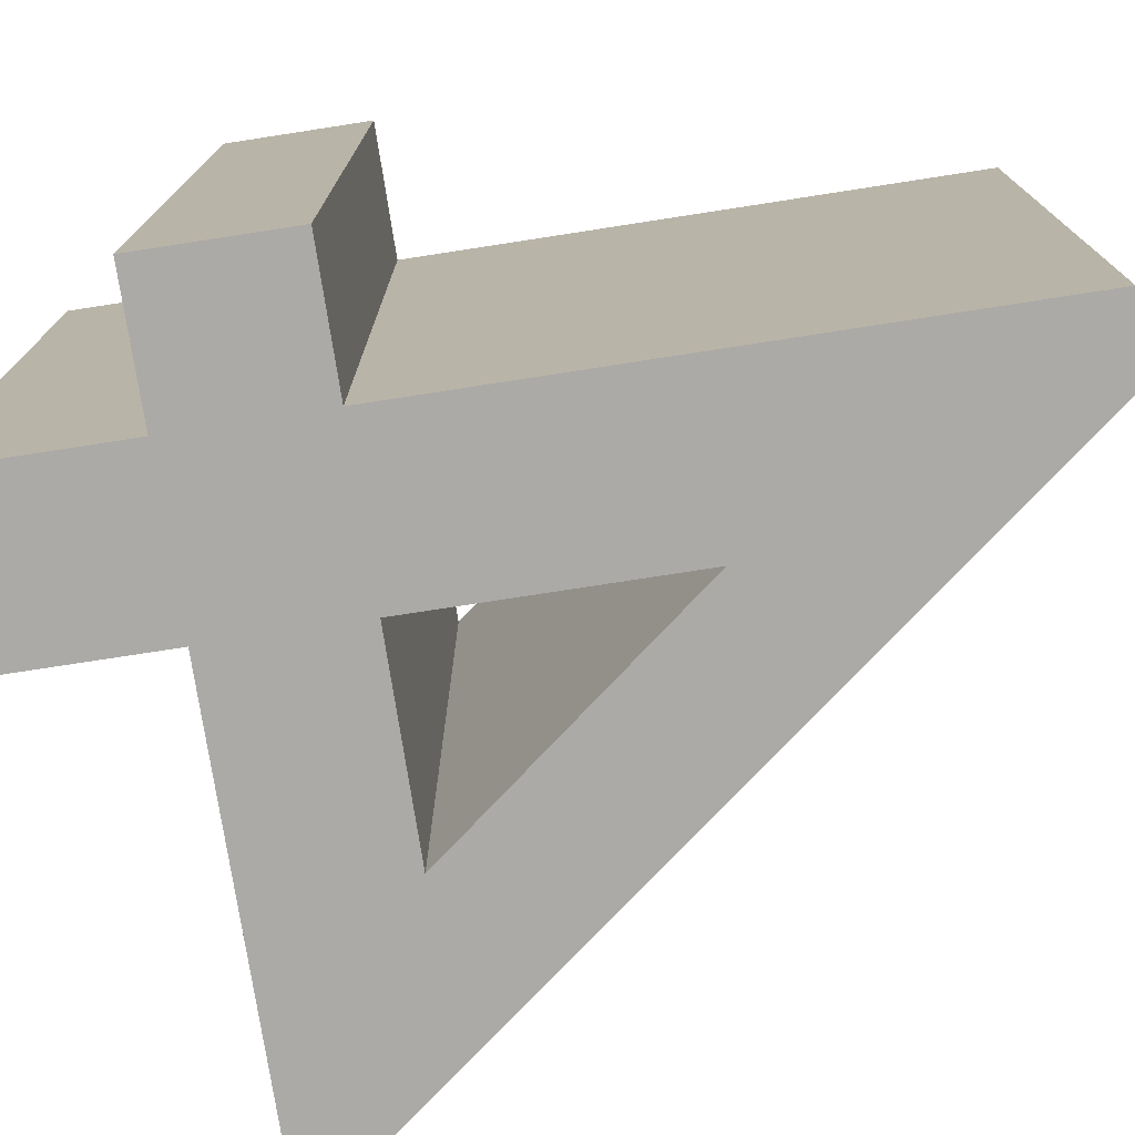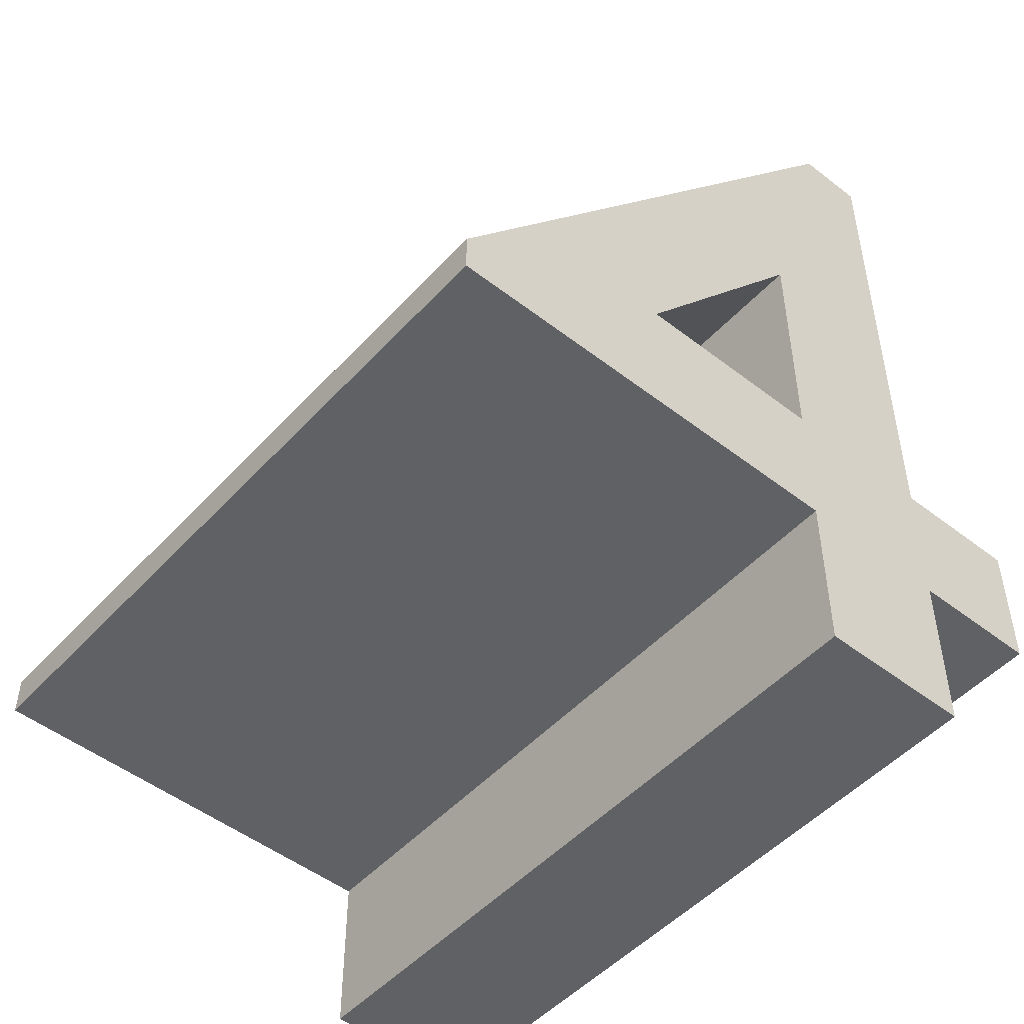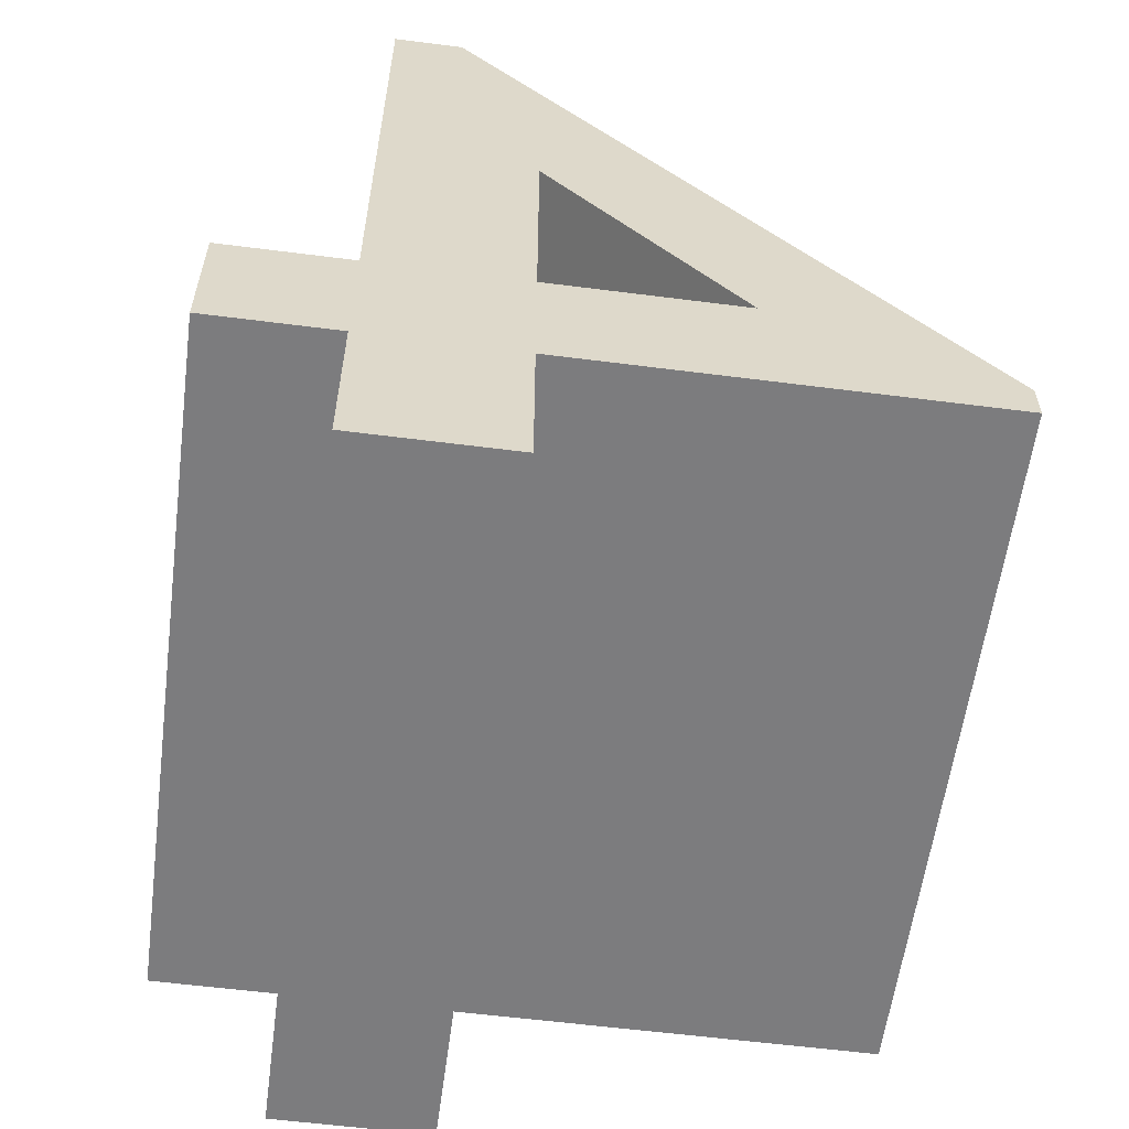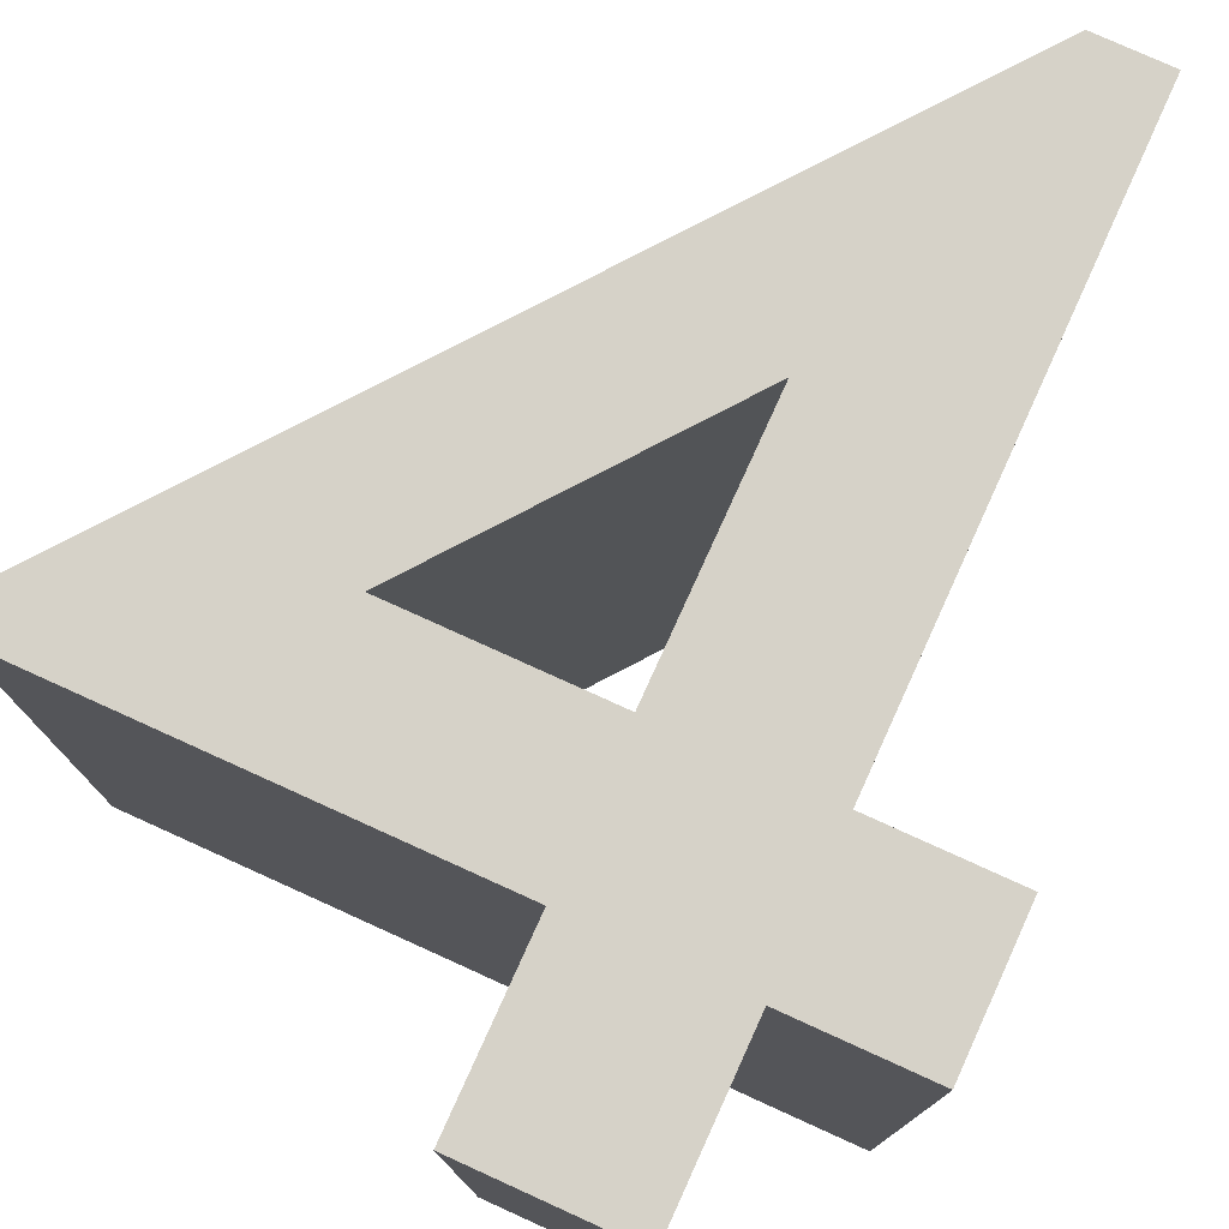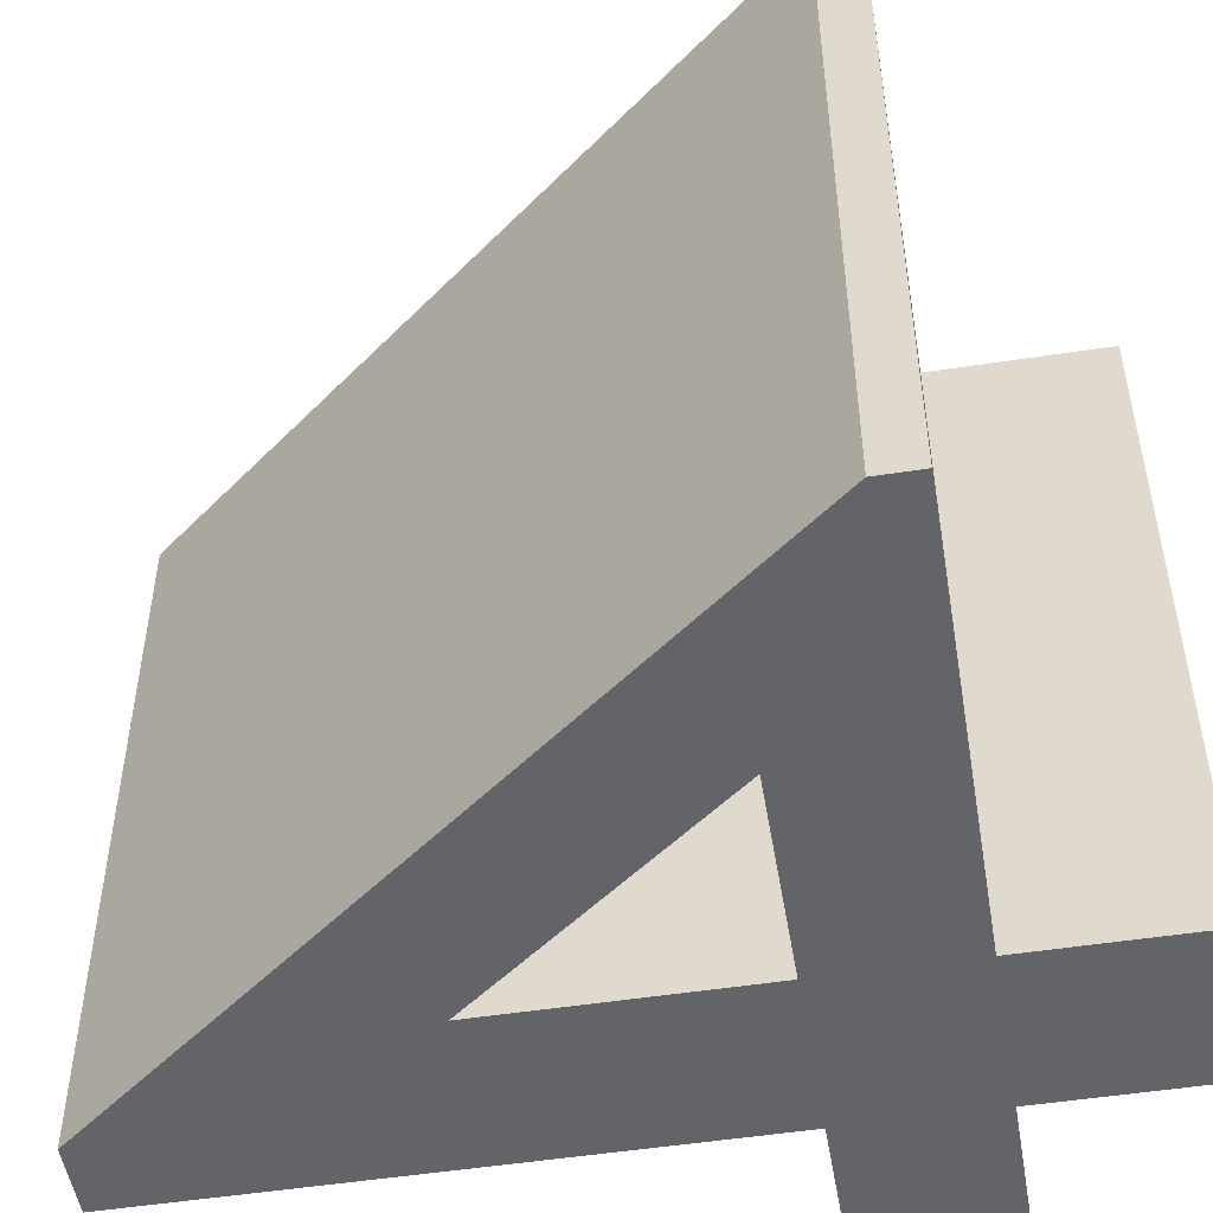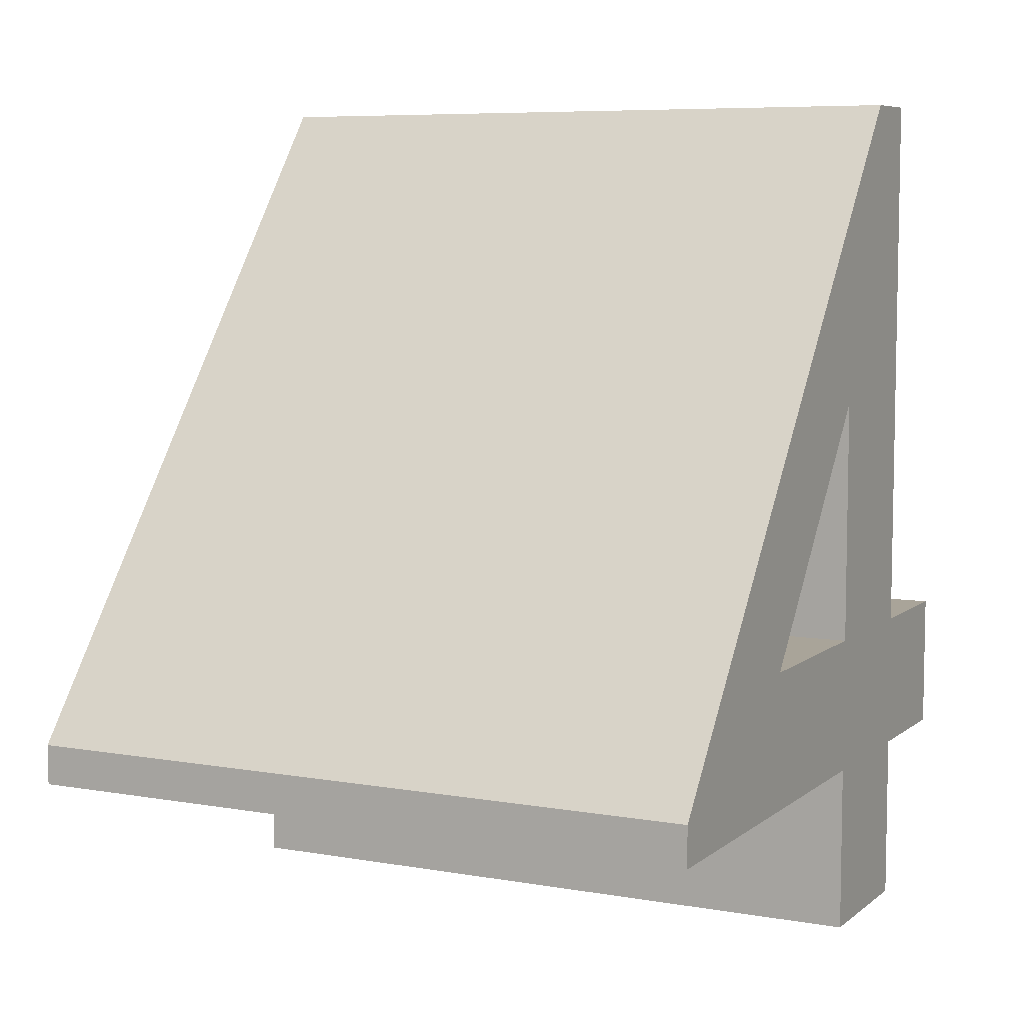
<metadata>
{"format":"obj","ext":"obj","renderer":"f3d","projection":"perspective","resolution":1024,"background":"white","views":[{"elev":-76.1,"azim":98.8,"up":"+Z"},{"elev":-49.7,"azim":-40.5,"up":"+Y"},{"elev":-58.9,"azim":172.5,"up":"+Y"},{"elev":77.8,"azim":24.4,"up":"+Z"},{"elev":-51.3,"azim":-80.5,"up":"+Z"},{"elev":7.2,"azim":-63.2,"up":"+Y"}]}
</metadata>
<code>
g 4
v 50.18 26.21 120.3
v 23.97 0 120.3
v 50.18 83.99 120.3
v 23.97 57.79 120.3
v -120.3 57.79 120.3
v -110 68.12 120.3
v -120.3 71.68 120.3
v 52.64 293.4 120.3
v 60.43 277.5 120.3
v 76.38 293.4 120.3
v 76.38 104.8 120.3
v 120.3 104.8 120.3
v 96.77 81.31 120.3
v 120.3 57.79 120.3
v 52.87 81.31 120.3
v 76.38 57.79 120.3
v 76.38 0 120.3
v 16.6 213.4 120.3
v 23.97 189.1 120.3
v -41.89 104.8 120.3
v 23.97 104.8 120.3
v 23.97 189.1 120.3
v -84.33 84.14 120.3
v 47.48 81.31 120.3
v -82.94 81.31 120.3
v 50.18 208 120.3
v 50.18 78.62 120.3
v 50.18 84 120.3
v 50.18 78.62 120.3
v 40.93 220.8 120.3
v 23.97 0 120.3
v 23.97 57.79 120.3
v 23.97 0 -120.3
v 23.97 57.79 -120.3
v 23.97 57.79 120.3
v -120.3 57.79 120.3
v 23.97 57.79 -120.3
v -120.3 57.79 -120.3
v -120.3 57.79 120.3
v -120.3 71.68 120.3
v -120.3 57.79 -120.3
v -120.3 71.68 -120.3
v -120.3 71.68 120.3
v 52.64 293.4 120.3
v -120.3 71.68 -120.3
v 52.64 293.4 -120.3
v 52.64 293.4 120.3
v 76.38 293.4 120.3
v 52.64 293.4 -120.3
v 76.38 293.4 -120.3
v 76.38 293.4 120.3
v 76.38 104.8 120.3
v 76.38 293.4 -120.3
v 76.38 104.8 -120.3
v 76.38 104.8 120.3
v 120.3 104.8 120.3
v 76.38 104.8 -120.3
v 120.3 104.8 -120.3
v 120.3 104.8 120.3
v 120.3 57.79 120.3
v 120.3 104.8 -120.3
v 120.3 57.79 -120.3
v 120.3 57.79 120.3
v 76.38 57.79 120.3
v 120.3 57.79 -120.3
v 76.38 57.79 -120.3
v 76.38 57.79 120.3
v 76.38 0 120.3
v 76.38 57.79 -120.3
v 76.38 0 -120.3
v 76.38 0 120.3
v 23.97 0 120.3
v 76.38 0 -120.3
v 23.97 0 -120.3
v 23.97 189.1 120.3
v -41.89 104.8 120.3
v 23.97 189.1 -120.3
v -41.89 104.8 -120.3
v -41.89 104.8 120.3
v 23.97 104.8 120.3
v -41.89 104.8 -120.3
v 23.97 104.8 -120.3
v 23.97 104.8 120.3
v 23.97 189.1 120.3
v 23.97 104.8 -120.3
v 23.97 189.1 -120.3
v 23.97 189.1 120.3
v 23.97 189.1 120.3
v 23.97 189.1 -120.3
v 23.97 189.1 -120.3
v 50.18 26.21 -120.3
v 23.97 0 -120.3
v 50.18 83.99 -120.3
v 23.97 57.79 -120.3
v -120.3 57.79 -120.3
v -110 68.12 -120.3
v -120.3 71.68 -120.3
v 52.64 293.4 -120.3
v 60.43 277.5 -120.3
v 76.38 293.4 -120.3
v 76.38 104.8 -120.3
v 120.3 104.8 -120.3
v 96.77 81.31 -120.3
v 120.3 57.79 -120.3
v 52.87 81.31 -120.3
v 76.38 57.79 -120.3
v 76.38 0 -120.3
v 16.6 213.4 -120.3
v 23.97 189.1 -120.3
v -41.89 104.8 -120.3
v 23.97 104.8 -120.3
v 23.97 189.1 -120.3
v -84.33 84.14 -120.3
v 47.48 81.31 -120.3
v -82.94 81.31 -120.3
v 50.18 208 -120.3
v 50.18 78.62 -120.3
v 50.18 84 -120.3
v 50.18 78.62 -120.3
v 40.93 220.8 -120.3
f 3 4 27
f 24 25 4
f 7 5 6
f 23 18 8
f 10 8 9
f 26 28 11
f 15 13 11
f 14 12 13
f 15 16 13
f 17 16 1
f 2 17 1
f 23 20 18
f 21 20 24
f 22 21 26
f 18 19 30
f 27 4 29
f 29 4 1
f 2 1 4
f 4 3 24
f 25 6 4
f 28 24 3
f 5 4 6
f 23 8 6
f 8 18 9
f 25 23 6
f 7 6 8
f 30 9 18
f 26 11 9
f 28 3 11
f 30 26 9
f 10 9 11
f 27 11 3
f 11 27 15
f 12 11 13
f 29 15 27
f 14 13 16
f 1 16 29
f 15 29 16
f 19 18 20
f 24 20 25
f 23 25 20
f 26 21 28
f 24 28 21
f 19 22 30
f 26 30 22
f 1 1 1
f 33 31 32
f 33 32 34
f 37 35 36
f 37 36 38
f 41 39 40
f 41 40 42
f 45 43 44
f 45 44 46
f 49 47 48
f 49 48 50
f 53 51 52
f 53 52 54
f 57 55 56
f 57 56 58
f 61 59 60
f 61 60 62
f 65 63 64
f 65 64 66
f 69 67 68
f 69 68 70
f 73 71 72
f 73 72 74
f 77 75 76
f 77 76 78
f 81 79 80
f 81 80 82
f 85 83 84
f 85 84 86
f 89 87 88
f 89 88 90
f 1 1 1
f 94 93 117
f 115 114 94
f 95 97 96
f 108 113 98
f 98 100 99
f 118 116 101
f 103 105 101
f 102 104 103
f 106 105 103
f 106 107 91
f 107 92 91
f 110 113 108
f 110 111 114
f 111 112 116
f 109 108 120
f 94 117 119
f 94 119 91
f 91 92 94
f 93 94 114
f 96 115 94
f 114 118 93
f 94 95 96
f 98 113 96
f 108 98 99
f 113 115 96
f 96 97 98
f 99 120 108
f 101 116 99
f 93 118 101
f 116 120 99
f 99 100 101
f 101 117 93
f 117 101 105
f 101 102 103
f 105 119 117
f 103 104 106
f 106 91 119
f 119 105 106
f 108 109 110
f 110 114 115
f 115 113 110
f 111 116 118
f 118 114 111
f 112 109 120
f 120 116 112

</code>
